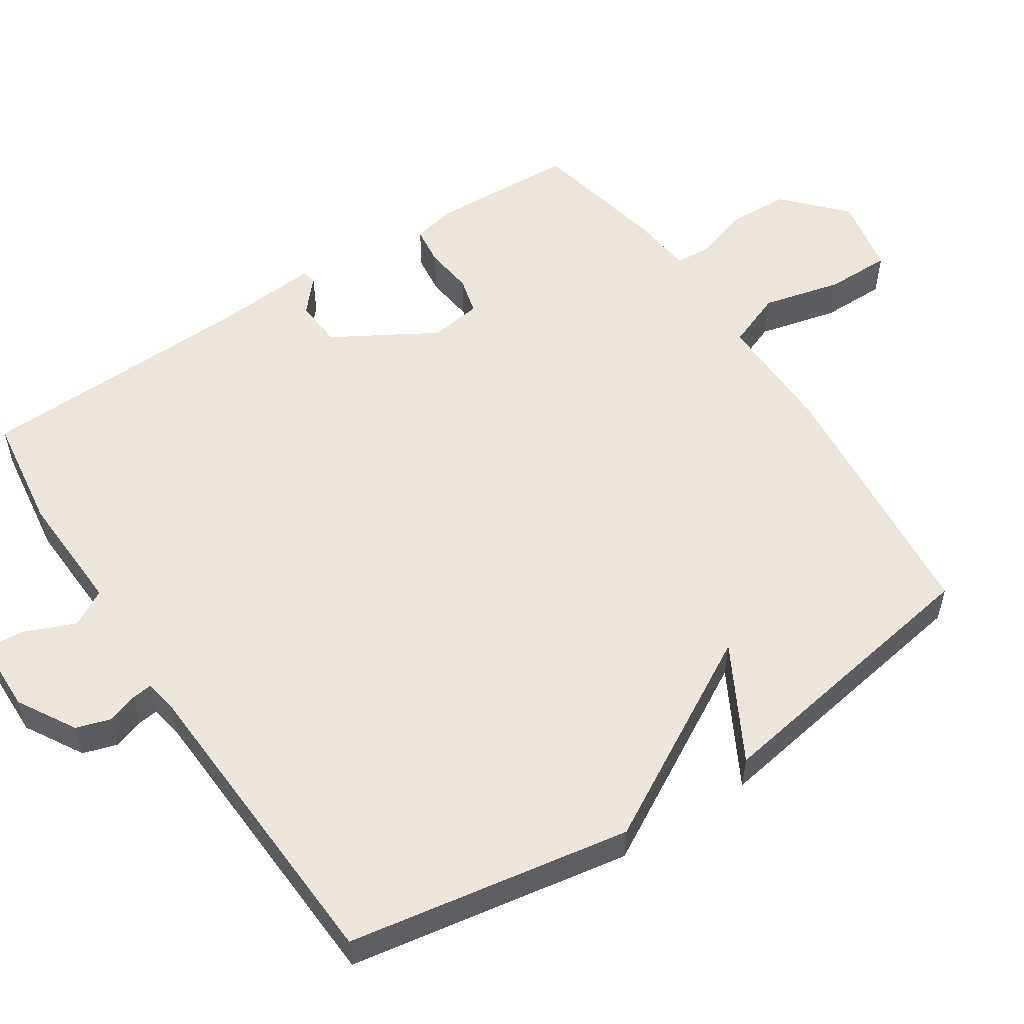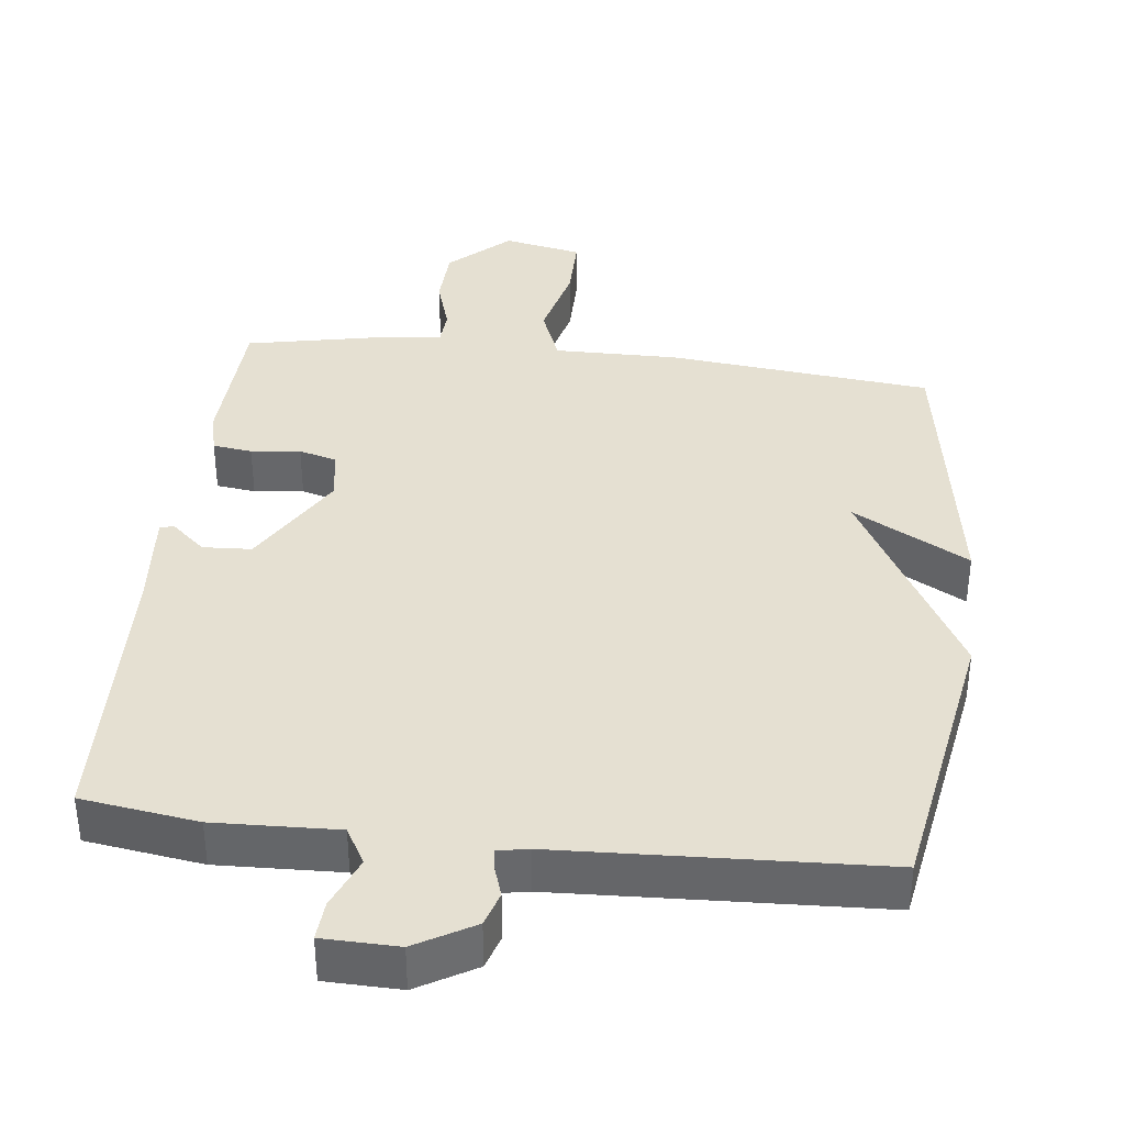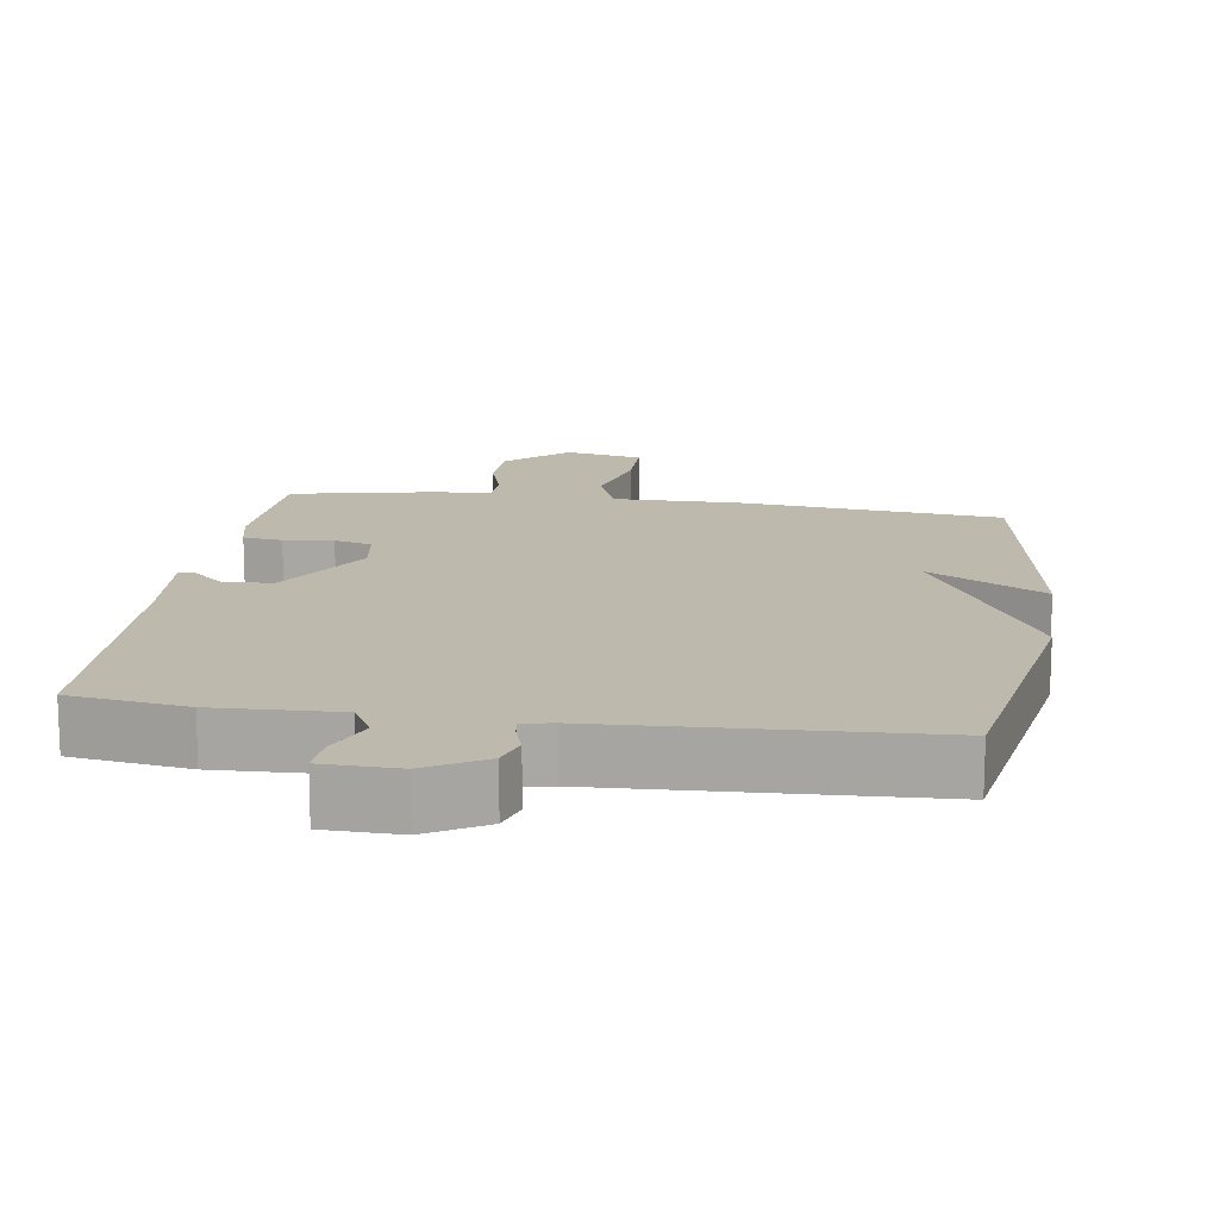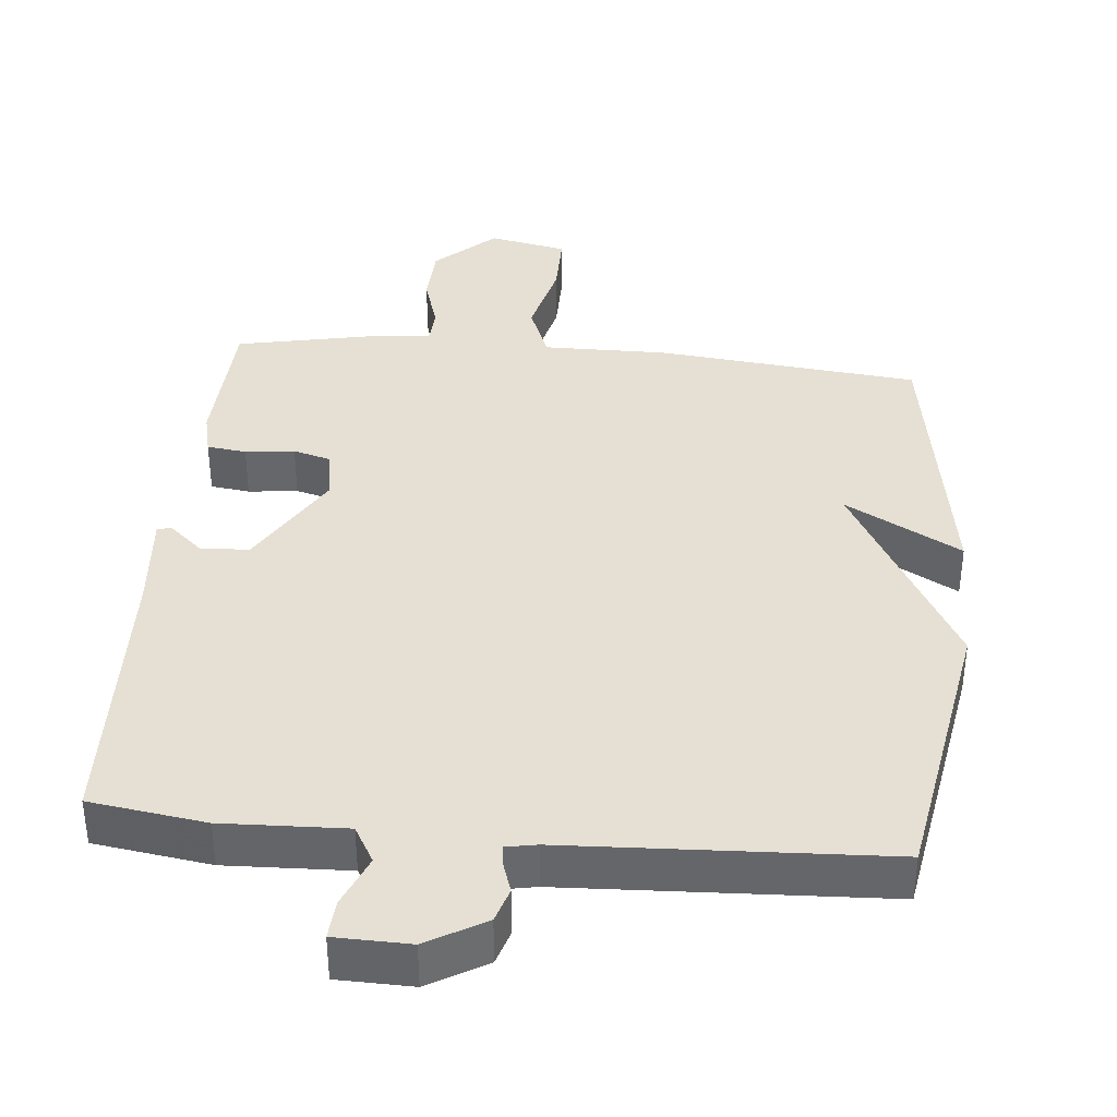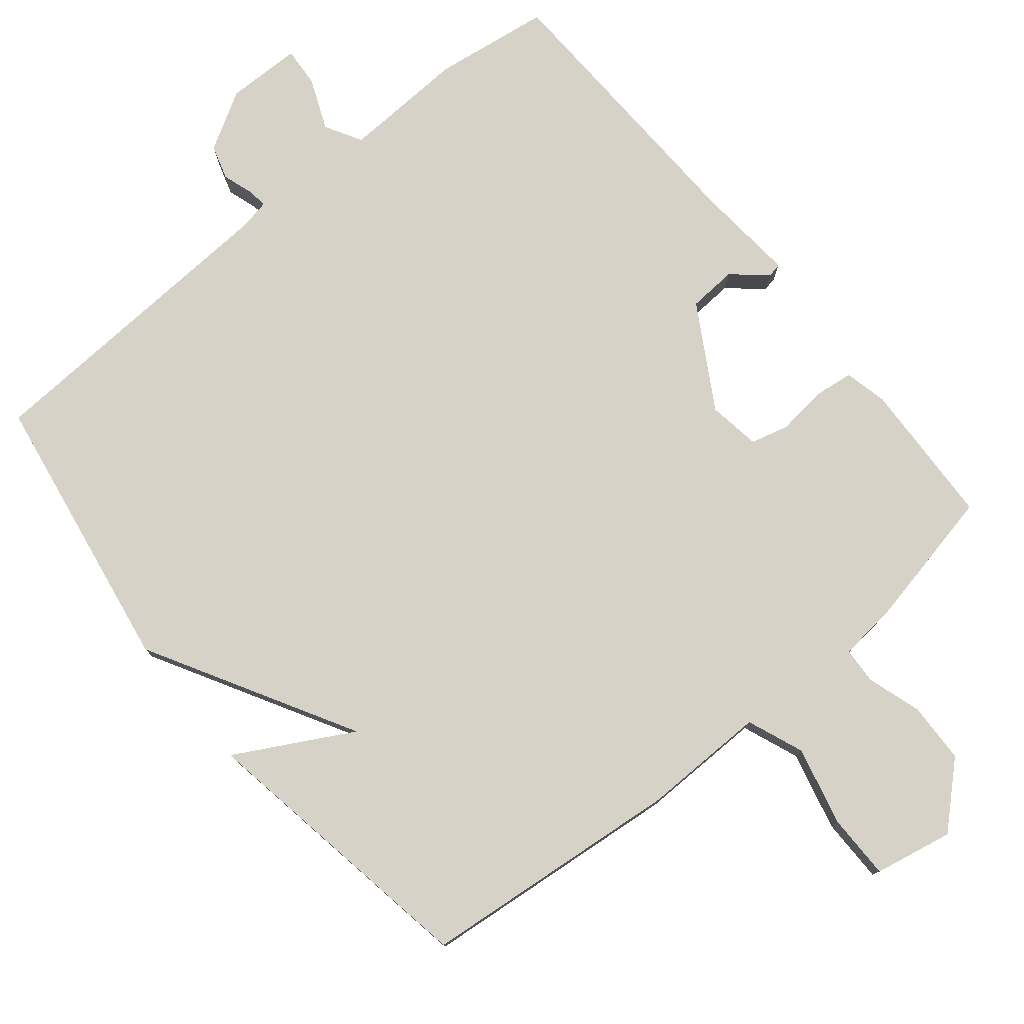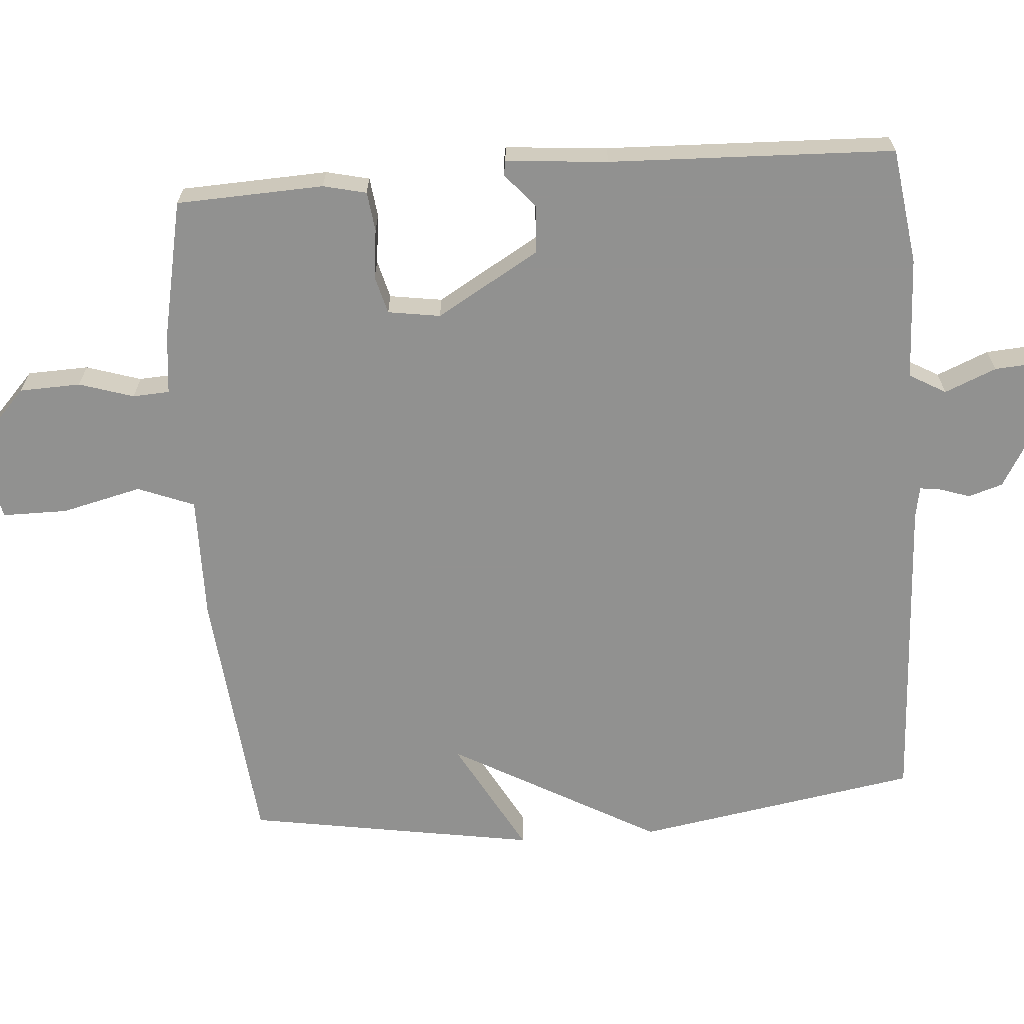
<metadata>
{"format":"obj","ext":"obj","renderer":"f3d","projection":"perspective","resolution":1024,"background":"white","views":[{"elev":54.5,"azim":56.6,"up":"+Y"},{"elev":37.8,"azim":6.8,"up":"+Y"},{"elev":15.0,"azim":8.5,"up":"+Y"},{"elev":38.0,"azim":5.5,"up":"+Y"},{"elev":78.0,"azim":140.5,"up":"+Y"},{"elev":-66.0,"azim":-85.7,"up":"+Y"}]}
</metadata>
<code>
v -0.5 0.07 0.5
v -0.338 0.07 0.523
v -0.166 0.07 0.516
v -0.137 0.07 0.567
v -0.167 0.07 0.639
v -0.171 0.07 0.694
v -0.066 0.07 0.696
v 0.015 0.07 0.649
v 0.03 0.07 0.601
v 0.016 0.07 0.559
v 0.012 0.07 0.53
v 0.055 0.07 0.522
v 0.5 0.07 0.5
v 0.567 0.07 0.105
v 0.405 0.07 -0.184
v 0.567 0.07 -0.095
v 0.5 0.07 -0.5
v 0.132 0.07 -0.537
v -0.042 0.07 -0.535
v -0.073 0.07 -0.614
v -0.046 0.07 -0.725
v -0.046 0.07 -0.816
v -0.156 0.07 -0.838
v -0.239 0.07 -0.761
v -0.242 0.07 -0.676
v -0.218 0.07 -0.6
v -0.221 0.07 -0.549
v -0.306 0.07 -0.54
v -0.5 0.07 -0.5
v -0.509 0.07 -0.295
v -0.495 0.07 -0.235
v -0.44 0.07 -0.228
v -0.371 0.07 -0.236
v -0.318 0.07 -0.222
v -0.307 0.07 -0.149
v -0.391 0.07 -0.006
v -0.459 0.07 -0.002
v -0.506 0.07 -0.043
v -0.526 0.07 -0.039
v -0.514 0.07 0.103
v -0.5 0 0.5
v -0.338 0 0.523
v -0.166 0 0.516
v -0.137 0 0.567
v -0.167 0 0.639
v -0.171 0 0.694
v -0.066 0 0.696
v 0.015 0 0.649
v 0.03 0 0.601
v 0.016 0 0.559
v 0.012 0 0.53
v 0.055 0 0.522
v 0.5 0 0.5
v 0.567 0 0.105
v 0.405 0 -0.184
v 0.567 0 -0.095
v 0.5 0 -0.5
v 0.132 0 -0.537
v -0.042 0 -0.535
v -0.073 0 -0.614
v -0.046 0 -0.725
v -0.046 0 -0.816
v -0.156 0 -0.838
v -0.239 0 -0.761
v -0.242 0 -0.676
v -0.218 0 -0.6
v -0.221 0 -0.549
v -0.306 0 -0.54
v -0.5 0 -0.5
v -0.509 0 -0.295
v -0.495 0 -0.235
v -0.44 0 -0.228
v -0.371 0 -0.236
v -0.318 0 -0.222
v -0.307 0 -0.149
v -0.391 0 -0.006
v -0.459 0 -0.002
v -0.506 0 -0.043
v -0.526 0 -0.039
v -0.514 0 0.103
f 37 38 39 40
f 1 2 3
f 40 1 3
f 37 40 3
f 36 37 3
f 35 36 3 4
f 34 35 4
f 31 32 33
f 30 31 33
f 29 30 33
f 28 29 33
f 27 28 33
f 27 33 34
f 24 25 26
f 23 24 26
f 22 23 26
f 21 22 26
f 20 21 26
f 19 20 26 27
f 17 18 19
f 16 17 19
f 15 16 19
f 19 27 34
f 15 19 34
f 14 15 34
f 13 14 34
f 12 13 34
f 8 9 10
f 7 8 10
f 6 7 10
f 5 6 10
f 4 5 10
f 4 10 11
f 34 4 11
f 11 12 34
f 80 79 78 77
f 43 42 41
f 43 41 80
f 43 80 77
f 43 77 76
f 44 43 76 75
f 44 75 74
f 73 72 71
f 73 71 70
f 73 70 69
f 73 69 68
f 73 68 67
f 74 73 67
f 66 65 64
f 66 64 63
f 66 63 62
f 66 62 61
f 66 61 60
f 67 66 60 59
f 59 58 57
f 59 57 56
f 59 56 55
f 74 67 59
f 74 59 55
f 74 55 54
f 74 54 53
f 74 53 52
f 50 49 48
f 50 48 47
f 50 47 46
f 50 46 45
f 50 45 44
f 51 50 44
f 51 44 74
f 74 52 51
f 1 41 42 2
f 2 42 43 3
f 3 43 44 4
f 4 44 45 5
f 5 45 46 6
f 6 46 47 7
f 7 47 48 8
f 8 48 49 9
f 9 49 50 10
f 10 50 51 11
f 11 51 52 12
f 12 52 53 13
f 13 53 54 14
f 14 54 55 15
f 15 55 56 16
f 16 56 57 17
f 17 57 58 18
f 18 58 59 19
f 19 59 60 20
f 20 60 61 21
f 21 61 62 22
f 22 62 63 23
f 23 63 64 24
f 24 64 65 25
f 25 65 66 26
f 26 66 67 27
f 27 67 68 28
f 28 68 69 29
f 29 69 70 30
f 30 70 71 31
f 31 71 72 32
f 32 72 73 33
f 33 73 74 34
f 34 74 75 35
f 35 75 76 36
f 36 76 77 37
f 37 77 78 38
f 38 78 79 39
f 39 79 80 40
f 40 80 41 1

</code>
